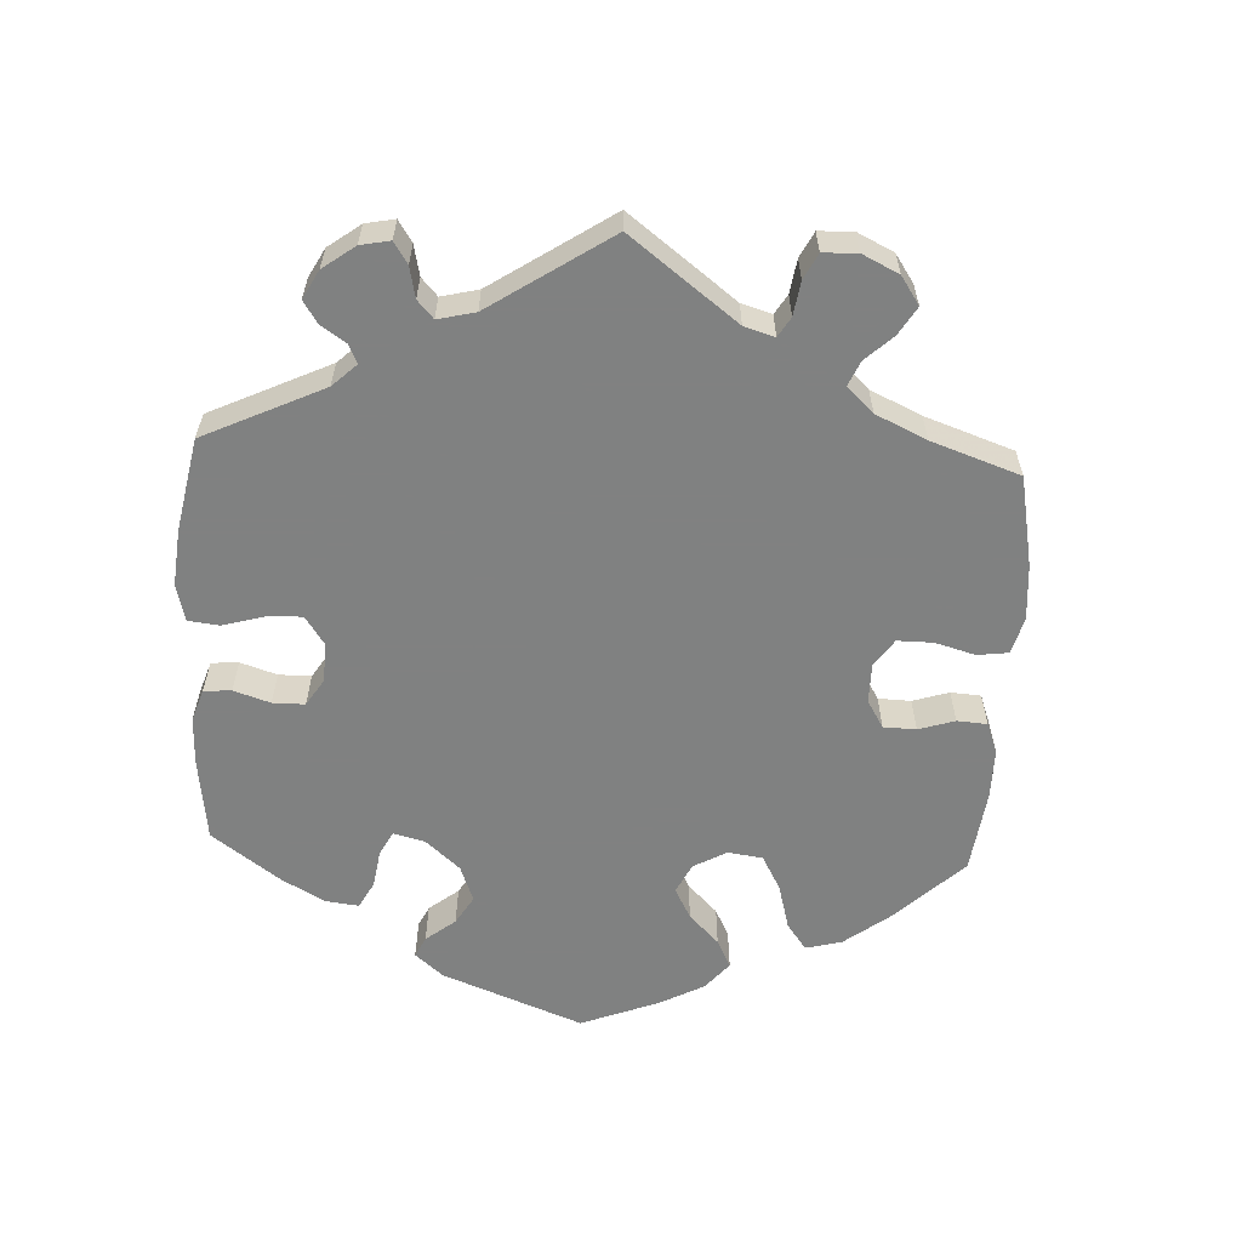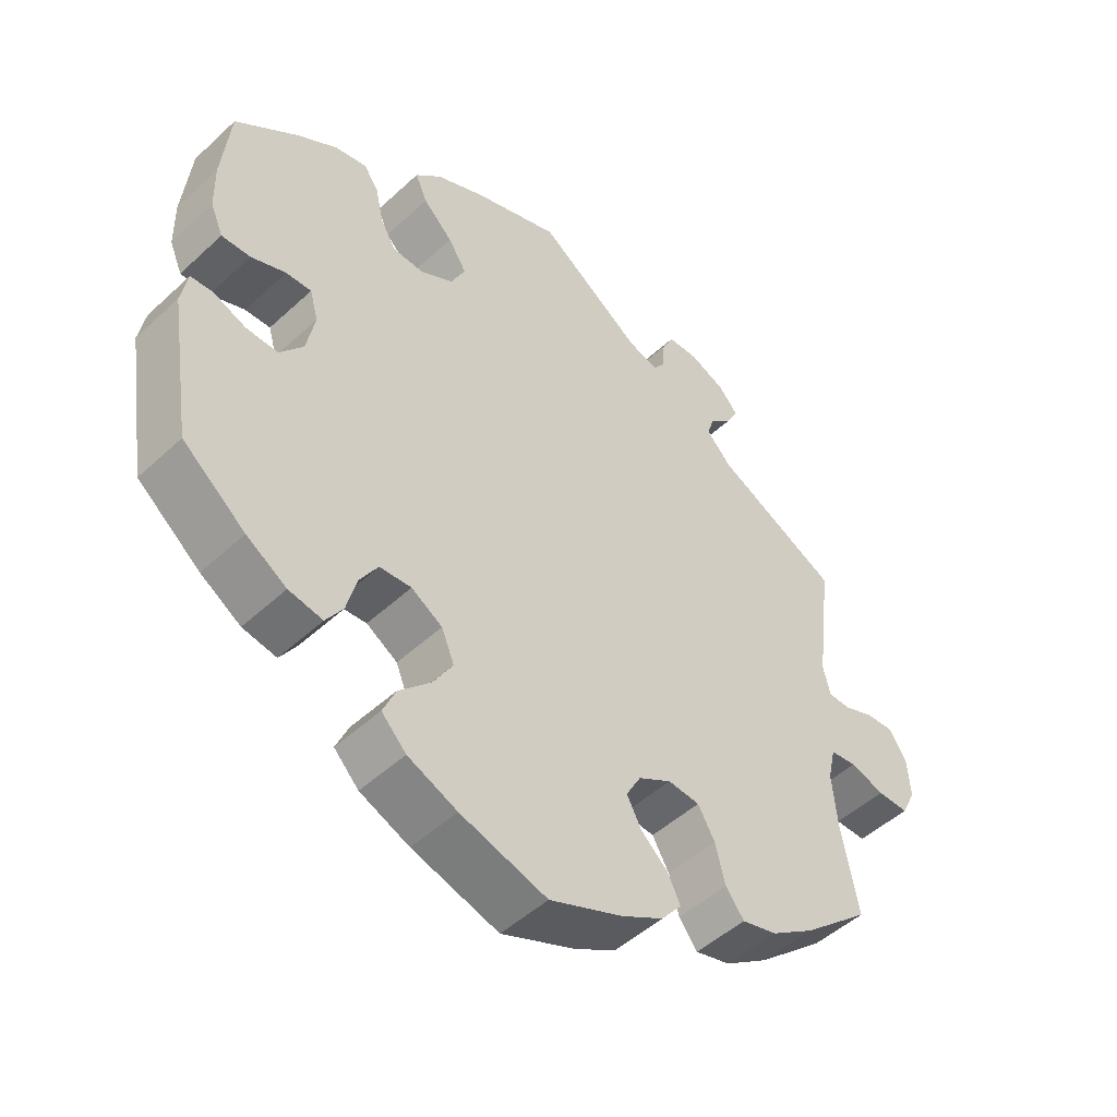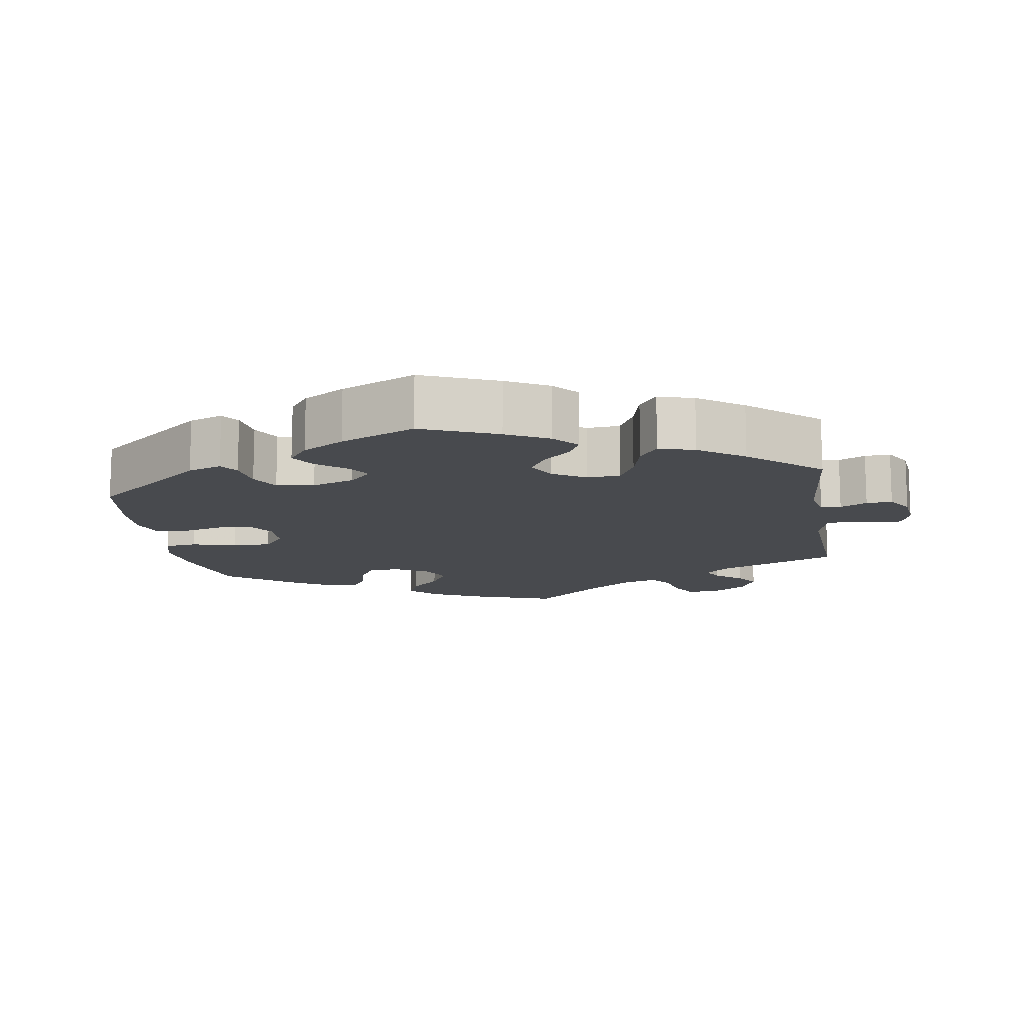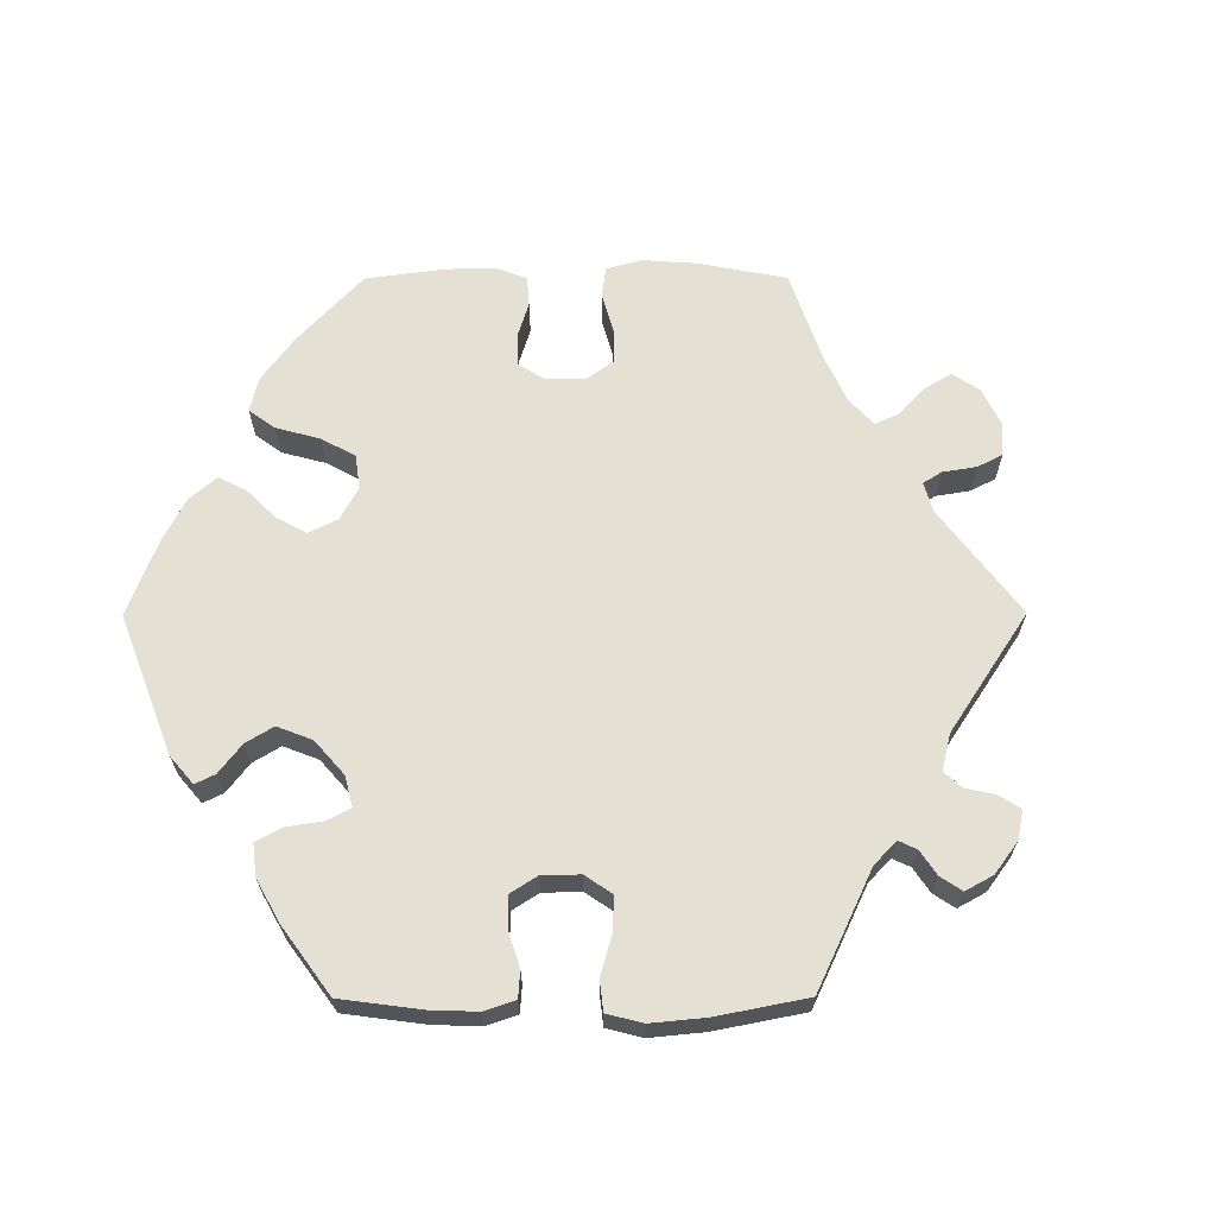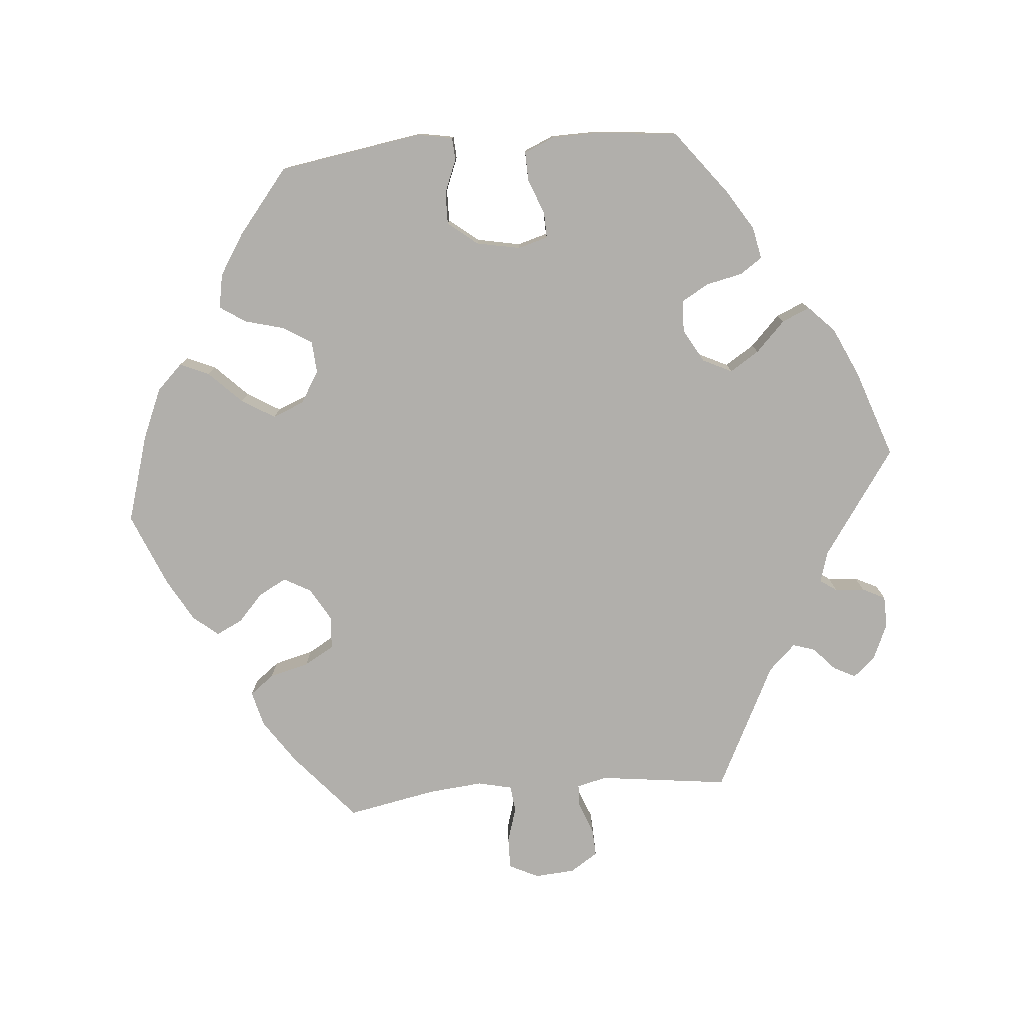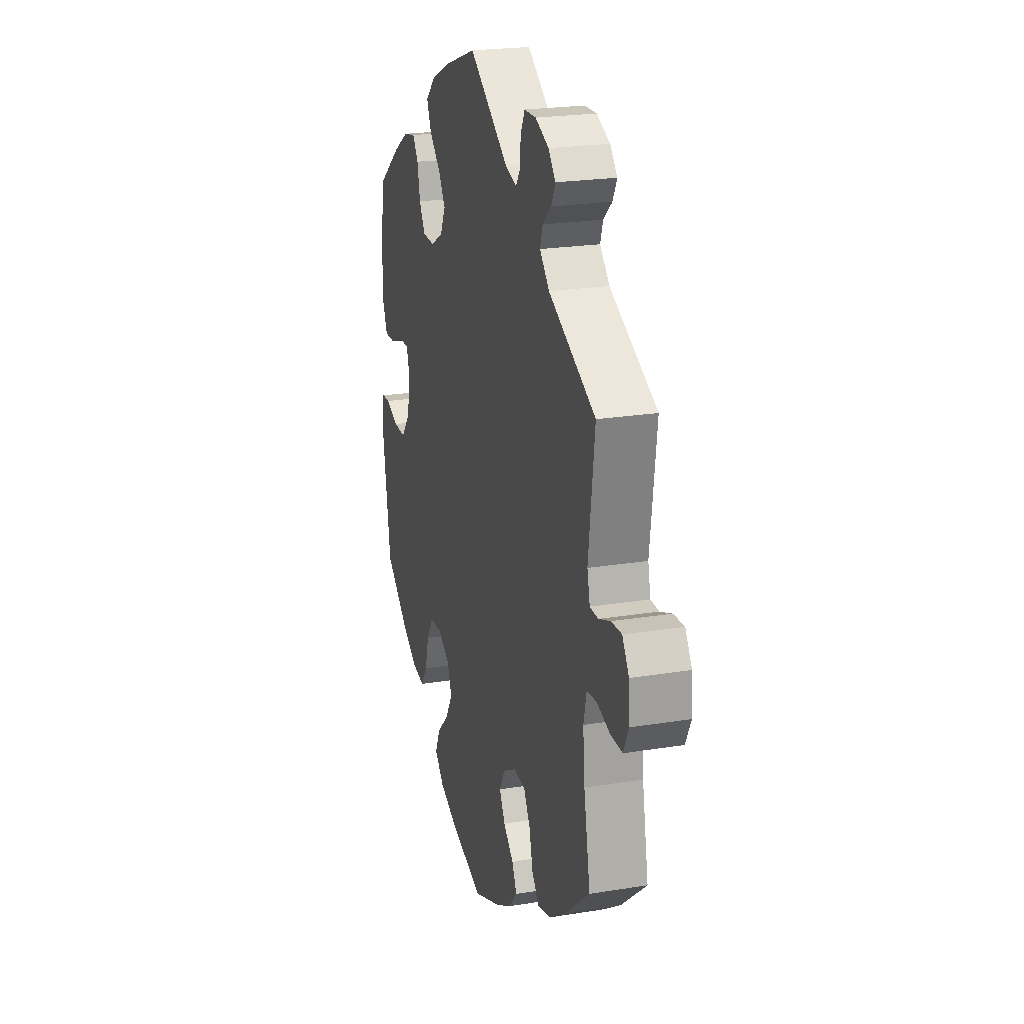
<metadata>
{"format":"obj","ext":"obj","renderer":"f3d","projection":"perspective","resolution":1024,"background":"white","views":[{"elev":-60.3,"azim":57.1,"up":"+Y"},{"elev":-48.9,"azim":-44.3,"up":"+Z"},{"elev":-13.1,"azim":-50.9,"up":"+Y"},{"elev":65.9,"azim":-30.2,"up":"+Y"},{"elev":-78.1,"azim":-85.0,"up":"+Y"},{"elev":22.4,"azim":74.3,"up":"+Z"}]}
</metadata>
<code>
v 0.405 0.07 -0.371
v 0.343 0.07 -0.413
v 0.293 0.07 -0.426
v 0.267 0.07 -0.392
v 0.253 0.07 -0.337
v 0.229 0.07 -0.295
v 0.184 0.07 -0.291
v 0.137 0.07 -0.318
v 0.116 0.07 -0.356
v 0.137 0.07 -0.395
v 0.175 0.07 -0.43
v 0.193 0.07 -0.467
v 0.164 0.07 -0.502
v 0.105 0.07 -0.535
v 0.001 0.07 -0.578
v -0.122 0.07 -0.541
v -0.192 0.07 -0.511
v -0.227 0.07 -0.475
v -0.209 0.07 -0.434
v -0.164 0.07 -0.389
v -0.136 0.07 -0.343
v -0.154 0.07 -0.299
v -0.198 0.07 -0.272
v -0.243 0.07 -0.275
v -0.268 0.07 -0.315
v -0.283 0.07 -0.37
v -0.307 0.07 -0.406
v -0.355 0.07 -0.397
v -0.412 0.07 -0.361
v -0.501 0.07 -0.289
v -0.533 0.07 -0.087
v -0.524 0.07 -0.038
v -0.493 0.07 -0.036
v -0.446 0.07 -0.055
v -0.401 0.07 -0.056
v -0.368 0.07 -0.015
v -0.356 0.07 0.046
v -0.368 0.07 0.088
v -0.404 0.07 0.087
v -0.453 0.07 0.068
v -0.494 0.07 0.067
v -0.512 0.07 0.109
v -0.513 0.07 0.176
v -0.501 0.07 0.289
v -0.411 0.07 0.358
v -0.355 0.07 0.393
v -0.31 0.07 0.402
v -0.289 0.07 0.371
v -0.278 0.07 0.32
v -0.256 0.07 0.282
v -0.212 0.07 0.28
v -0.165 0.07 0.306
v -0.145 0.07 0.347
v -0.171 0.07 0.388
v -0.213 0.07 0.429
v -0.23 0.07 0.468
v -0.193 0.07 0.504
v -0.123 0.07 0.536
v -0.001 0.07 0.578
v 0.147 0.07 0.475
v 0.19 0.07 0.462
v 0.206 0.07 0.485
v 0.209 0.07 0.526
v 0.225 0.07 0.558
v 0.269 0.07 0.559
v 0.319 0.07 0.537
v 0.346 0.07 0.506
v 0.33 0.07 0.475
v 0.298 0.07 0.446
v 0.288 0.07 0.415
v 0.324 0.07 0.377
v 0.5 0.07 0.289
v 0.477 0.07 0.108
v 0.487 0.07 0.066
v 0.518 0.07 0.065
v 0.562 0.07 0.082
v 0.601 0.07 0.084
v 0.626 0.07 0.045
v 0.63 0.07 -0.011
v 0.61 0.07 -0.052
v 0.566 0.07 -0.051
v 0.517 0.07 -0.036
v 0.48 0.07 -0.04
v 0.469 0.07 -0.088
v 0.476 0.07 -0.164
v 0.5 0.07 -0.289
v 0.405 0 -0.371
v 0.343 0 -0.413
v 0.293 0 -0.426
v 0.267 0 -0.392
v 0.253 0 -0.337
v 0.229 0 -0.295
v 0.184 0 -0.291
v 0.137 0 -0.318
v 0.116 0 -0.356
v 0.137 0 -0.395
v 0.175 0 -0.43
v 0.193 0 -0.467
v 0.164 0 -0.502
v 0.105 0 -0.535
v 0.001 0 -0.578
v -0.122 0 -0.541
v -0.192 0 -0.511
v -0.227 0 -0.475
v -0.209 0 -0.434
v -0.164 0 -0.389
v -0.136 0 -0.343
v -0.154 0 -0.299
v -0.198 0 -0.272
v -0.243 0 -0.275
v -0.268 0 -0.315
v -0.283 0 -0.37
v -0.307 0 -0.406
v -0.355 0 -0.397
v -0.412 0 -0.361
v -0.501 0 -0.289
v -0.533 0 -0.087
v -0.524 0 -0.038
v -0.493 0 -0.036
v -0.446 0 -0.055
v -0.401 0 -0.056
v -0.368 0 -0.015
v -0.356 0 0.046
v -0.368 0 0.088
v -0.404 0 0.087
v -0.453 0 0.068
v -0.494 0 0.067
v -0.512 0 0.109
v -0.513 0 0.176
v -0.501 0 0.289
v -0.411 0 0.358
v -0.355 0 0.393
v -0.31 0 0.402
v -0.289 0 0.371
v -0.278 0 0.32
v -0.256 0 0.282
v -0.212 0 0.28
v -0.165 0 0.306
v -0.145 0 0.347
v -0.171 0 0.388
v -0.213 0 0.429
v -0.23 0 0.468
v -0.193 0 0.504
v -0.123 0 0.536
v -0.001 0 0.578
v 0.147 0 0.475
v 0.19 0 0.462
v 0.206 0 0.485
v 0.209 0 0.526
v 0.225 0 0.558
v 0.269 0 0.559
v 0.319 0 0.537
v 0.346 0 0.506
v 0.33 0 0.475
v 0.298 0 0.446
v 0.288 0 0.415
v 0.324 0 0.377
v 0.5 0 0.289
v 0.477 0 0.108
v 0.487 0 0.066
v 0.518 0 0.065
v 0.562 0 0.082
v 0.601 0 0.084
v 0.626 0 0.045
v 0.63 0 -0.011
v 0.61 0 -0.052
v 0.566 0 -0.051
v 0.517 0 -0.036
v 0.48 0 -0.04
v 0.469 0 -0.088
v 0.476 0 -0.164
v 0.5 0 -0.289
f 85 86 1 2
f 84 85 2 3
f 83 84 3 4
f 79 80 81 82
f 79 82 83
f 78 79 83
f 75 76 77 78
f 74 75 78 83
f 73 74 83 4
f 71 72 73 4
f 66 67 68 69
f 66 69 70
f 65 66 70
f 62 63 64 65
f 61 62 65 70
f 60 61 70 71
f 58 59 60
f 54 55 56 57
f 53 54 57 58
f 46 47 48 49
f 46 49 50
f 45 46 50
f 44 45 50
f 43 44 50 51
f 39 40 41 42
f 38 39 42 43
f 31 32 33 34
f 31 34 35
f 30 31 35
f 29 30 35 36
f 25 26 27 28
f 24 25 28 29
f 17 18 19 20
f 17 20 21
f 16 17 21
f 15 16 21
f 14 15 21 22
f 10 11 12 13
f 9 10 13 14
f 60 71 4 5
f 53 58 60
f 52 53 60
f 51 52 60
f 38 43 51
f 37 38 51 60
f 24 29 36 37
f 23 24 37 60
f 22 23 60
f 9 14 22 60
f 8 9 60
f 7 8 60
f 6 7 60
f 5 6 60
f 88 87 172 171
f 89 88 171 170
f 90 89 170 169
f 168 167 166 165
f 169 168 165
f 169 165 164
f 164 163 162 161
f 169 164 161 160
f 90 169 160 159
f 90 159 158 157
f 155 154 153 152
f 156 155 152
f 156 152 151
f 151 150 149 148
f 156 151 148 147
f 157 156 147 146
f 146 145 144
f 143 142 141 140
f 144 143 140 139
f 135 134 133 132
f 136 135 132
f 136 132 131
f 136 131 130
f 137 136 130 129
f 128 127 126 125
f 129 128 125 124
f 120 119 118 117
f 121 120 117
f 121 117 116
f 122 121 116 115
f 114 113 112 111
f 115 114 111 110
f 106 105 104 103
f 107 106 103
f 107 103 102
f 107 102 101
f 108 107 101 100
f 99 98 97 96
f 100 99 96 95
f 91 90 157 146
f 146 144 139
f 146 139 138
f 146 138 137
f 137 129 124
f 146 137 124 123
f 123 122 115 110
f 146 123 110 109
f 146 109 108
f 146 108 100 95
f 146 95 94
f 146 94 93
f 146 93 92
f 146 92 91
f 1 87 88 2
f 2 88 89 3
f 3 89 90 4
f 4 90 91 5
f 5 91 92 6
f 6 92 93 7
f 7 93 94 8
f 8 94 95 9
f 9 95 96 10
f 10 96 97 11
f 11 97 98 12
f 12 98 99 13
f 13 99 100 14
f 14 100 101 15
f 15 101 102 16
f 16 102 103 17
f 17 103 104 18
f 18 104 105 19
f 19 105 106 20
f 20 106 107 21
f 21 107 108 22
f 22 108 109 23
f 23 109 110 24
f 24 110 111 25
f 25 111 112 26
f 26 112 113 27
f 27 113 114 28
f 28 114 115 29
f 29 115 116 30
f 30 116 117 31
f 31 117 118 32
f 32 118 119 33
f 33 119 120 34
f 34 120 121 35
f 35 121 122 36
f 36 122 123 37
f 37 123 124 38
f 38 124 125 39
f 39 125 126 40
f 40 126 127 41
f 41 127 128 42
f 42 128 129 43
f 43 129 130 44
f 44 130 131 45
f 45 131 132 46
f 46 132 133 47
f 47 133 134 48
f 48 134 135 49
f 49 135 136 50
f 50 136 137 51
f 51 137 138 52
f 52 138 139 53
f 53 139 140 54
f 54 140 141 55
f 55 141 142 56
f 56 142 143 57
f 57 143 144 58
f 58 144 145 59
f 59 145 146 60
f 60 146 147 61
f 61 147 148 62
f 62 148 149 63
f 63 149 150 64
f 64 150 151 65
f 65 151 152 66
f 66 152 153 67
f 67 153 154 68
f 68 154 155 69
f 69 155 156 70
f 70 156 157 71
f 71 157 158 72
f 72 158 159 73
f 73 159 160 74
f 74 160 161 75
f 75 161 162 76
f 76 162 163 77
f 77 163 164 78
f 78 164 165 79
f 79 165 166 80
f 80 166 167 81
f 81 167 168 82
f 82 168 169 83
f 83 169 170 84
f 84 170 171 85
f 85 171 172 86
f 86 172 87 1

</code>
